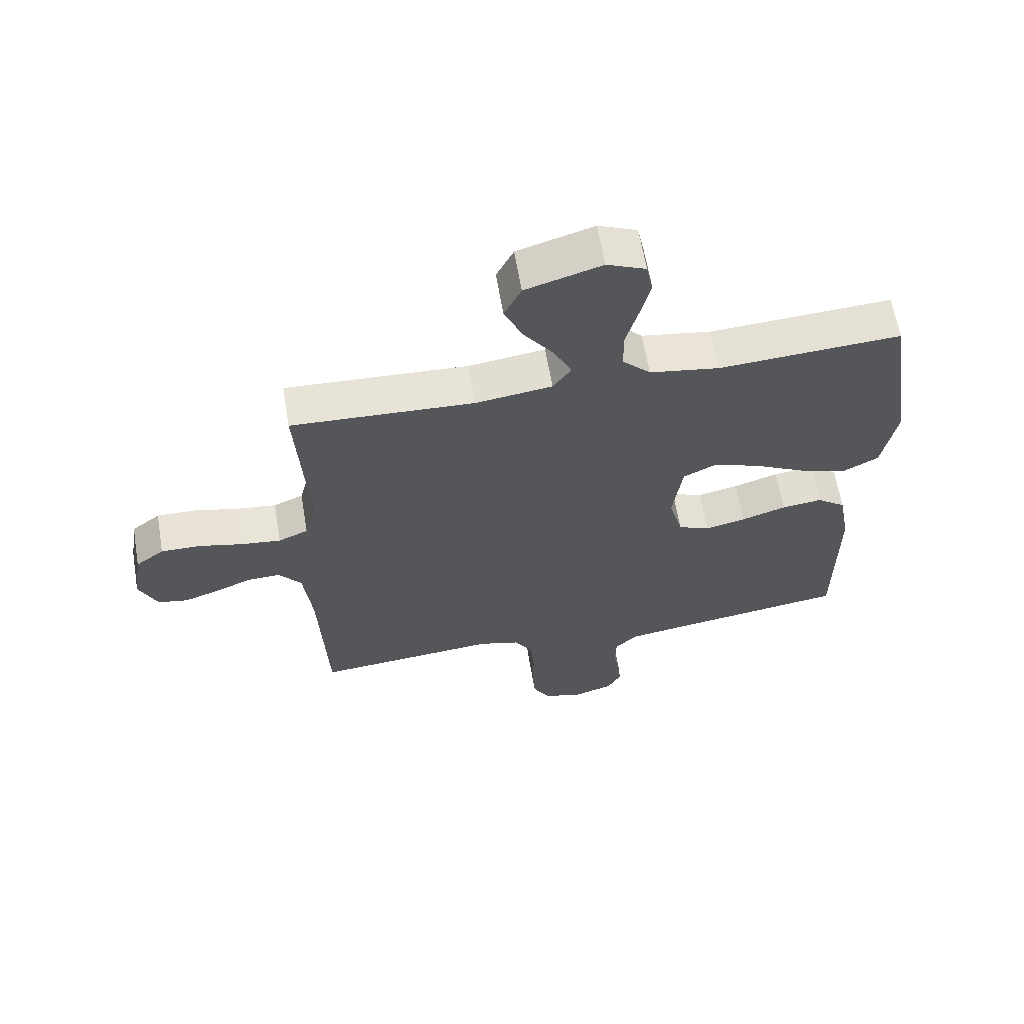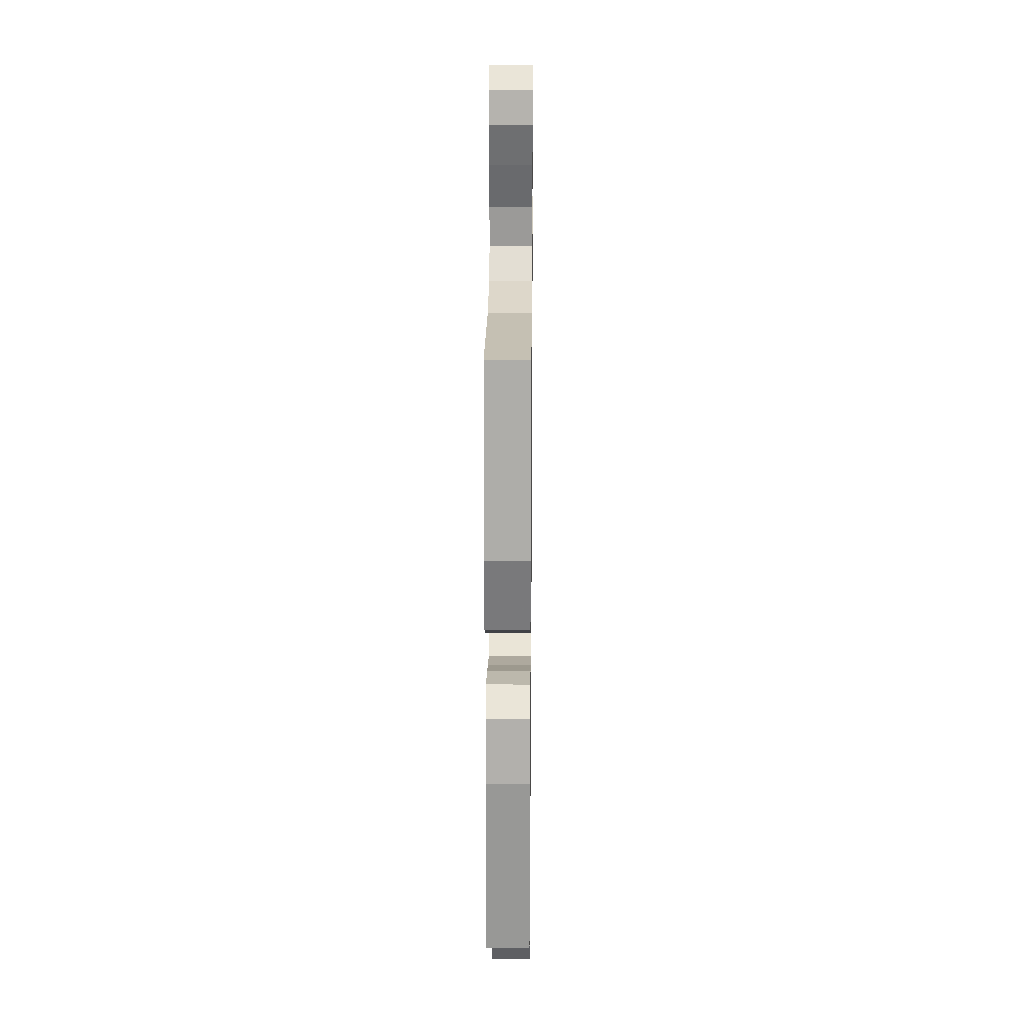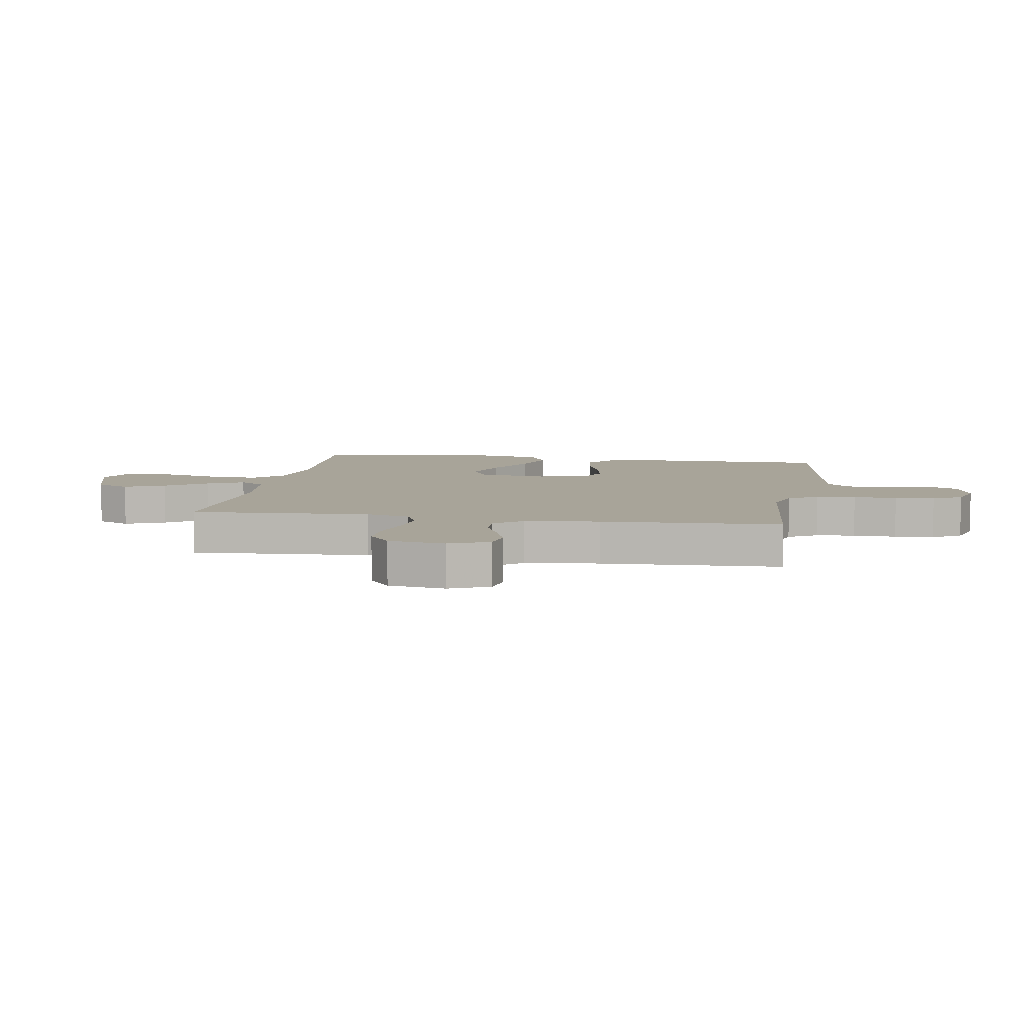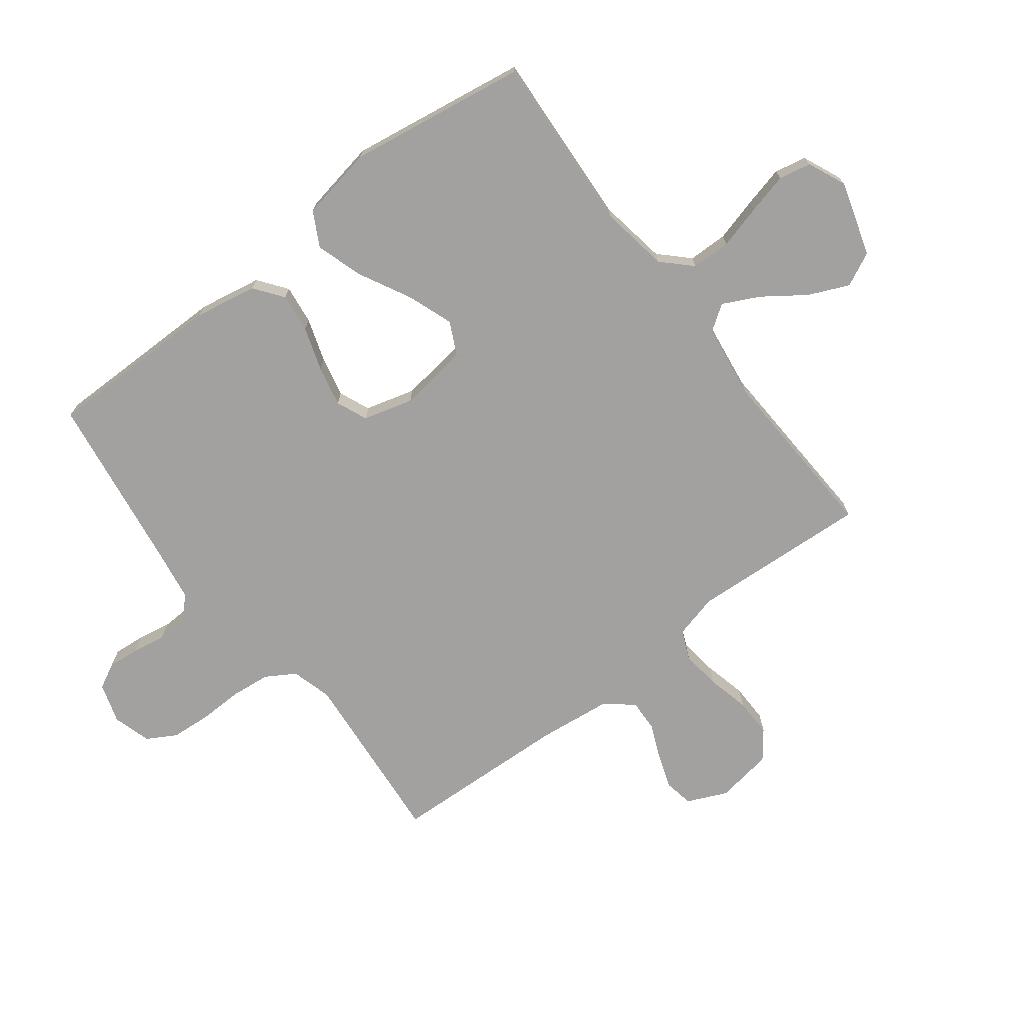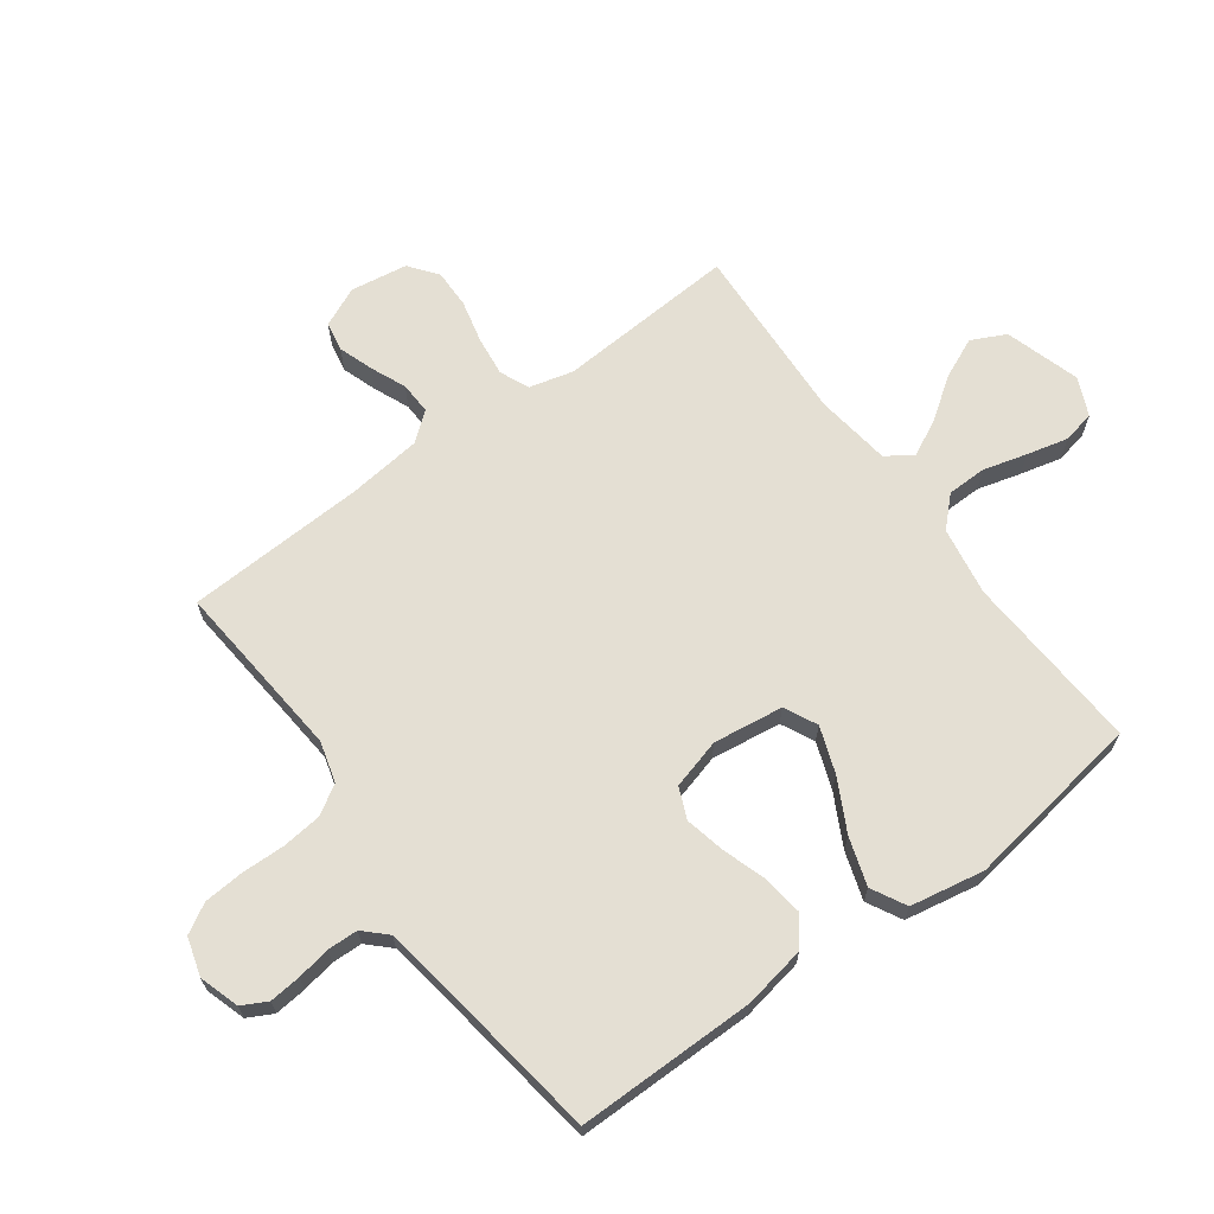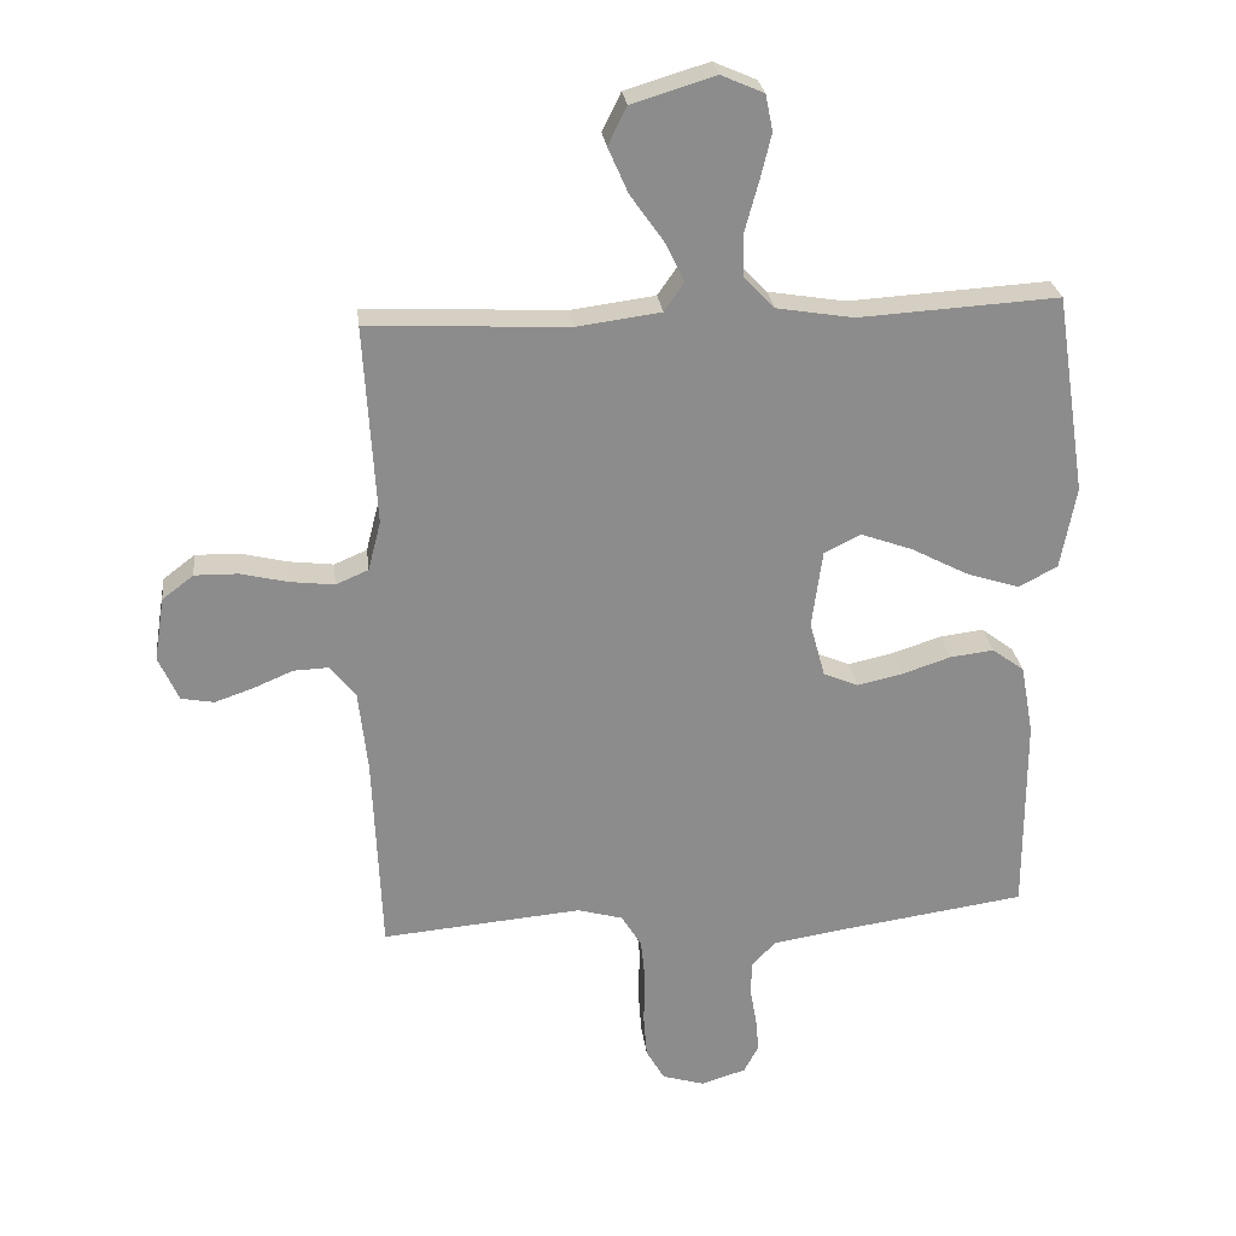
<metadata>
{"format":"obj","ext":"obj","renderer":"f3d","projection":"perspective","resolution":1024,"background":"white","views":[{"elev":63.0,"azim":170.4,"up":"+Z"},{"elev":21.5,"azim":-89.4,"up":"+Z"},{"elev":7.1,"azim":99.5,"up":"+Y"},{"elev":-72.3,"azim":-52.6,"up":"+Y"},{"elev":66.8,"azim":-126.3,"up":"+Y"},{"elev":26.1,"azim":173.3,"up":"+Z"}]}
</metadata>
<code>
v -0.5 0.07 0.5
v -0.2 0.07 0.482
v -0.085 0.07 0.501
v -0.039 0.07 0.548
v -0.038 0.07 0.614
v -0.058 0.07 0.687
v -0.075 0.07 0.756
v -0.064 0.07 0.81
v 0 0.07 0.838
v 0.125 0.07 0.8
v 0.153 0.07 0.743
v 0.123 0.07 0.675
v 0.074 0.07 0.606
v 0.044 0.07 0.545
v 0.074 0.07 0.502
v 0.2 0.07 0.485
v 0.5 0.07 0.5
v 0.482 0.07 0.2
v 0.501 0.07 0.126
v 0.55 0.07 0.105
v 0.616 0.07 0.113
v 0.687 0.07 0.13
v 0.752 0.07 0.131
v 0.799 0.07 0.095
v 0.814 0.07 0
v 0.784 0.07 -0.067
v 0.735 0.07 -0.076
v 0.677 0.07 -0.056
v 0.618 0.07 -0.031
v 0.565 0.07 -0.029
v 0.527 0.07 -0.076
v 0.513 0.07 -0.2
v 0.5 0.07 -0.5
v 0.2 0.07 -0.474
v 0.132 0.07 -0.493
v 0.102 0.07 -0.542
v 0.095 0.07 -0.609
v 0.097 0.07 -0.682
v 0.092 0.07 -0.749
v 0.064 0.07 -0.798
v 0 0.07 -0.817
v -0.067 0.07 -0.796
v -0.089 0.07 -0.754
v -0.084 0.07 -0.701
v -0.074 0.07 -0.645
v -0.076 0.07 -0.594
v -0.112 0.07 -0.557
v -0.2 0.07 -0.543
v -0.5 0.07 -0.5
v -0.5 0.07 -0.2
v -0.481 0.07 -0.095
v -0.433 0.07 -0.059
v -0.367 0.07 -0.067
v -0.294 0.07 -0.091
v -0.226 0.07 -0.106
v -0.174 0.07 -0.084
v -0.151 0.07 0
v -0.167 0.07 0.117
v -0.222 0.07 0.144
v -0.299 0.07 0.116
v -0.385 0.07 0.071
v -0.465 0.07 0.045
v -0.523 0.07 0.076
v -0.546 0.07 0.2
v -0.5 0 0.5
v -0.2 0 0.482
v -0.085 0 0.501
v -0.039 0 0.548
v -0.038 0 0.614
v -0.058 0 0.687
v -0.075 0 0.756
v -0.064 0 0.81
v 0 0 0.838
v 0.125 0 0.8
v 0.153 0 0.743
v 0.123 0 0.675
v 0.074 0 0.606
v 0.044 0 0.545
v 0.074 0 0.502
v 0.2 0 0.485
v 0.5 0 0.5
v 0.482 0 0.2
v 0.501 0 0.126
v 0.55 0 0.105
v 0.616 0 0.113
v 0.687 0 0.13
v 0.752 0 0.131
v 0.799 0 0.095
v 0.814 0 0
v 0.784 0 -0.067
v 0.735 0 -0.076
v 0.677 0 -0.056
v 0.618 0 -0.031
v 0.565 0 -0.029
v 0.527 0 -0.076
v 0.513 0 -0.2
v 0.5 0 -0.5
v 0.2 0 -0.474
v 0.132 0 -0.493
v 0.102 0 -0.542
v 0.095 0 -0.609
v 0.097 0 -0.682
v 0.092 0 -0.749
v 0.064 0 -0.798
v 0 0 -0.817
v -0.067 0 -0.796
v -0.089 0 -0.754
v -0.084 0 -0.701
v -0.074 0 -0.645
v -0.076 0 -0.594
v -0.112 0 -0.557
v -0.2 0 -0.543
v -0.5 0 -0.5
v -0.5 0 -0.2
v -0.481 0 -0.095
v -0.433 0 -0.059
v -0.367 0 -0.067
v -0.294 0 -0.091
v -0.226 0 -0.106
v -0.174 0 -0.084
v -0.151 0 0
v -0.167 0 0.117
v -0.222 0 0.144
v -0.299 0 0.116
v -0.385 0 0.071
v -0.465 0 0.045
v -0.523 0 0.076
v -0.546 0 0.2
f 64 1 2
f 63 64 2
f 62 63 2
f 61 62 2
f 60 61 2
f 59 60 2 3
f 58 59 3 4
f 57 58 4
f 52 53 54
f 51 52 54
f 50 51 54
f 49 50 54
f 48 49 54
f 47 48 54 55
f 46 47 55 56
f 43 44 45
f 42 43 45
f 41 42 45
f 40 41 45
f 39 40 45
f 38 39 45
f 37 38 45
f 36 37 45 46
f 46 56 57
f 36 46 57
f 35 36 57
f 32 33 34
f 35 57 4
f 34 35 4
f 32 34 4
f 31 32 4
f 27 28 29
f 26 27 29
f 25 26 29
f 24 25 29
f 23 24 29
f 22 23 29
f 21 22 29
f 20 21 29 30
f 16 17 18
f 15 16 18 19
f 11 12 13
f 10 11 13
f 9 10 13
f 8 9 13
f 7 8 13
f 6 7 13
f 5 6 13
f 5 13 14
f 4 5 14 15
f 19 20 30 31
f 4 15 19 31
f 66 65 128
f 66 128 127
f 66 127 126
f 66 126 125
f 66 125 124
f 67 66 124 123
f 68 67 123 122
f 68 122 121
f 118 117 116
f 118 116 115
f 118 115 114
f 118 114 113
f 118 113 112
f 119 118 112 111
f 120 119 111 110
f 109 108 107
f 109 107 106
f 109 106 105
f 109 105 104
f 109 104 103
f 109 103 102
f 109 102 101
f 110 109 101 100
f 121 120 110
f 121 110 100
f 121 100 99
f 98 97 96
f 68 121 99
f 68 99 98
f 68 98 96
f 68 96 95
f 93 92 91
f 93 91 90
f 93 90 89
f 93 89 88
f 93 88 87
f 93 87 86
f 93 86 85
f 94 93 85 84
f 82 81 80
f 83 82 80 79
f 77 76 75
f 77 75 74
f 77 74 73
f 77 73 72
f 77 72 71
f 77 71 70
f 77 70 69
f 78 77 69
f 79 78 69 68
f 95 94 84 83
f 95 83 79 68
f 1 65 66 2
f 2 66 67 3
f 3 67 68 4
f 4 68 69 5
f 5 69 70 6
f 6 70 71 7
f 7 71 72 8
f 8 72 73 9
f 9 73 74 10
f 10 74 75 11
f 11 75 76 12
f 12 76 77 13
f 13 77 78 14
f 14 78 79 15
f 15 79 80 16
f 16 80 81 17
f 17 81 82 18
f 18 82 83 19
f 19 83 84 20
f 20 84 85 21
f 21 85 86 22
f 22 86 87 23
f 23 87 88 24
f 24 88 89 25
f 25 89 90 26
f 26 90 91 27
f 27 91 92 28
f 28 92 93 29
f 29 93 94 30
f 30 94 95 31
f 31 95 96 32
f 32 96 97 33
f 33 97 98 34
f 34 98 99 35
f 35 99 100 36
f 36 100 101 37
f 37 101 102 38
f 38 102 103 39
f 39 103 104 40
f 40 104 105 41
f 41 105 106 42
f 42 106 107 43
f 43 107 108 44
f 44 108 109 45
f 45 109 110 46
f 46 110 111 47
f 47 111 112 48
f 48 112 113 49
f 49 113 114 50
f 50 114 115 51
f 51 115 116 52
f 52 116 117 53
f 53 117 118 54
f 54 118 119 55
f 55 119 120 56
f 56 120 121 57
f 57 121 122 58
f 58 122 123 59
f 59 123 124 60
f 60 124 125 61
f 61 125 126 62
f 62 126 127 63
f 63 127 128 64
f 64 128 65 1

</code>
